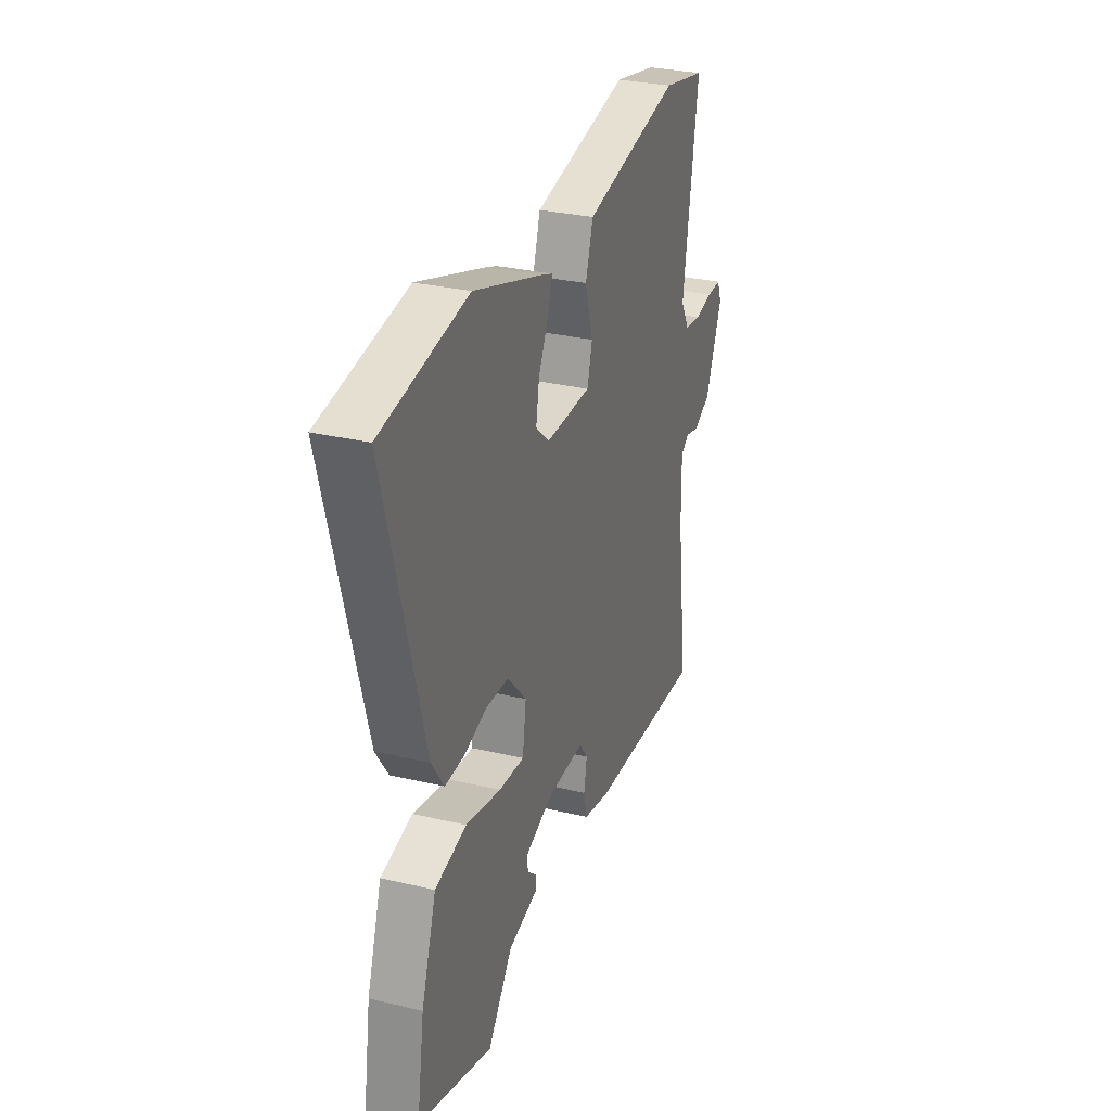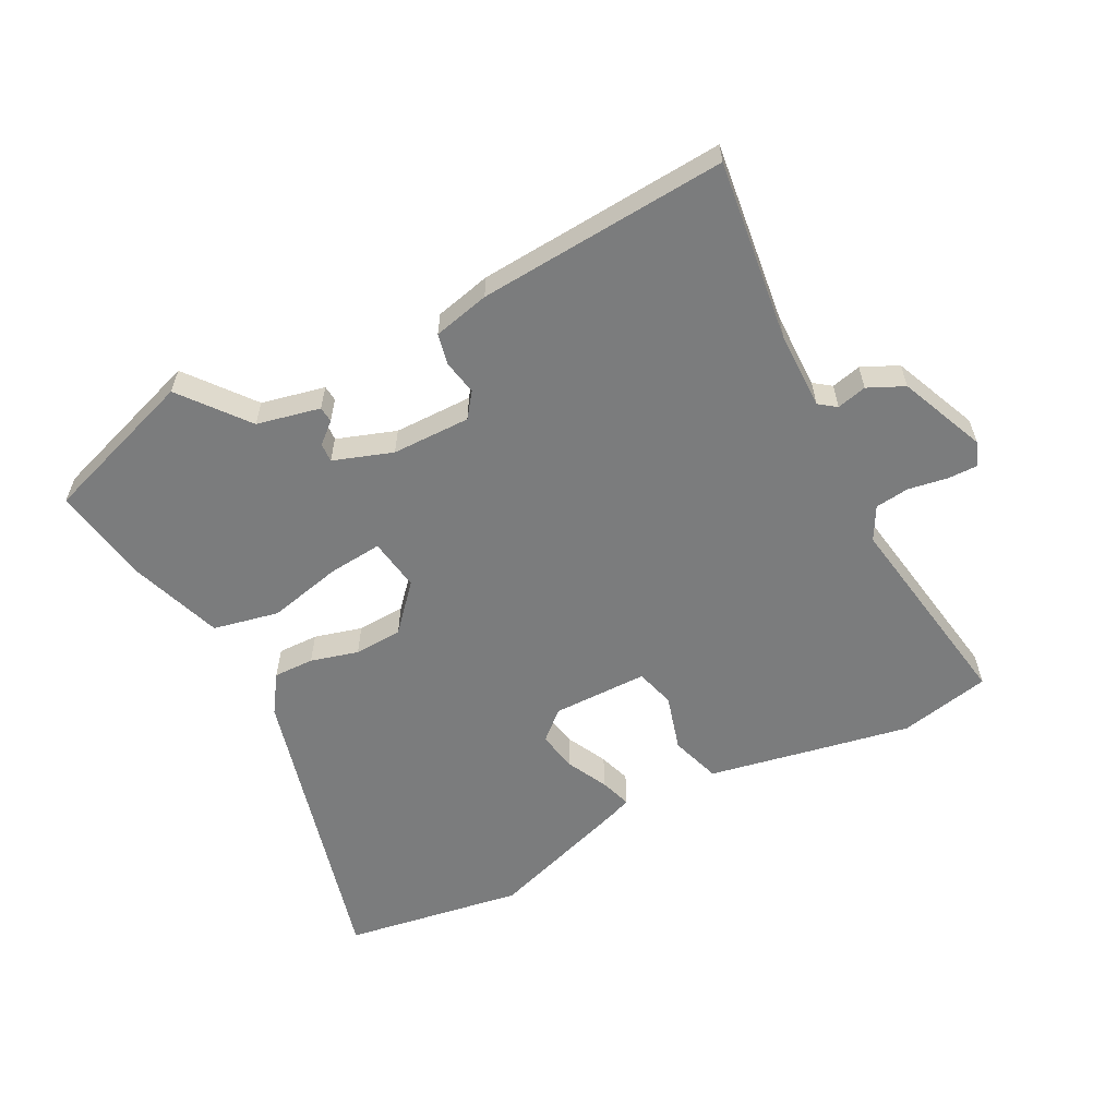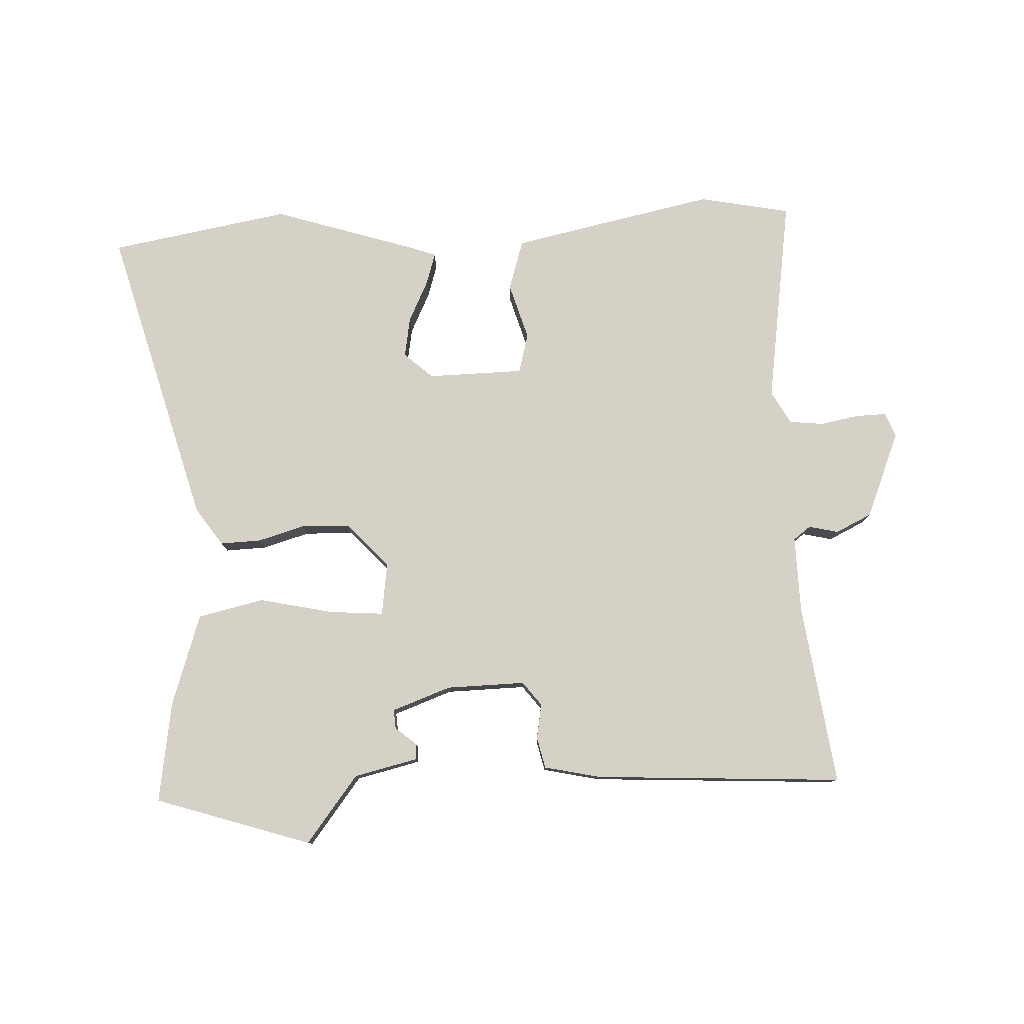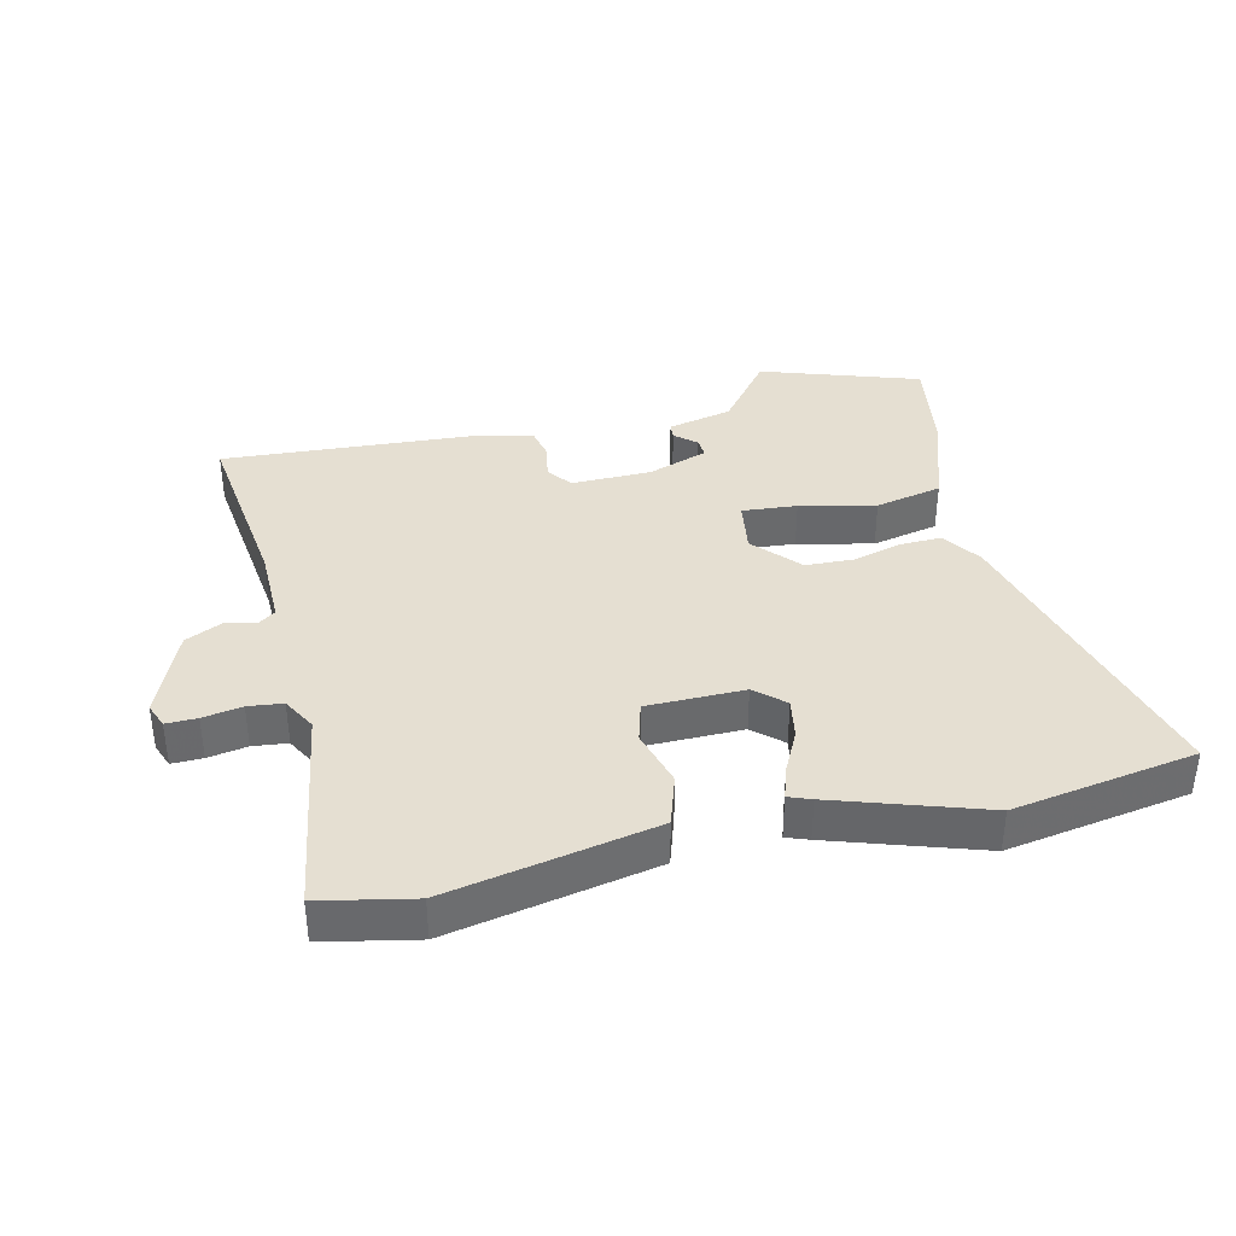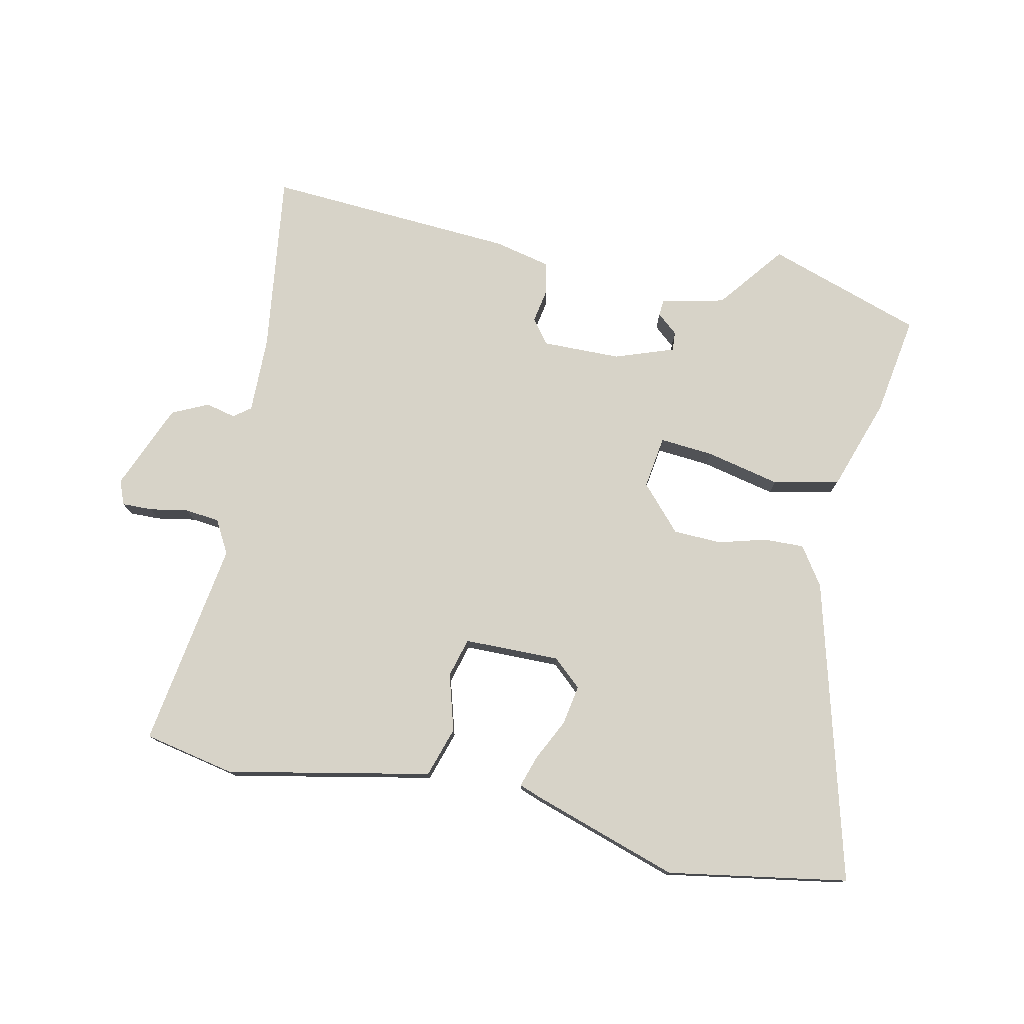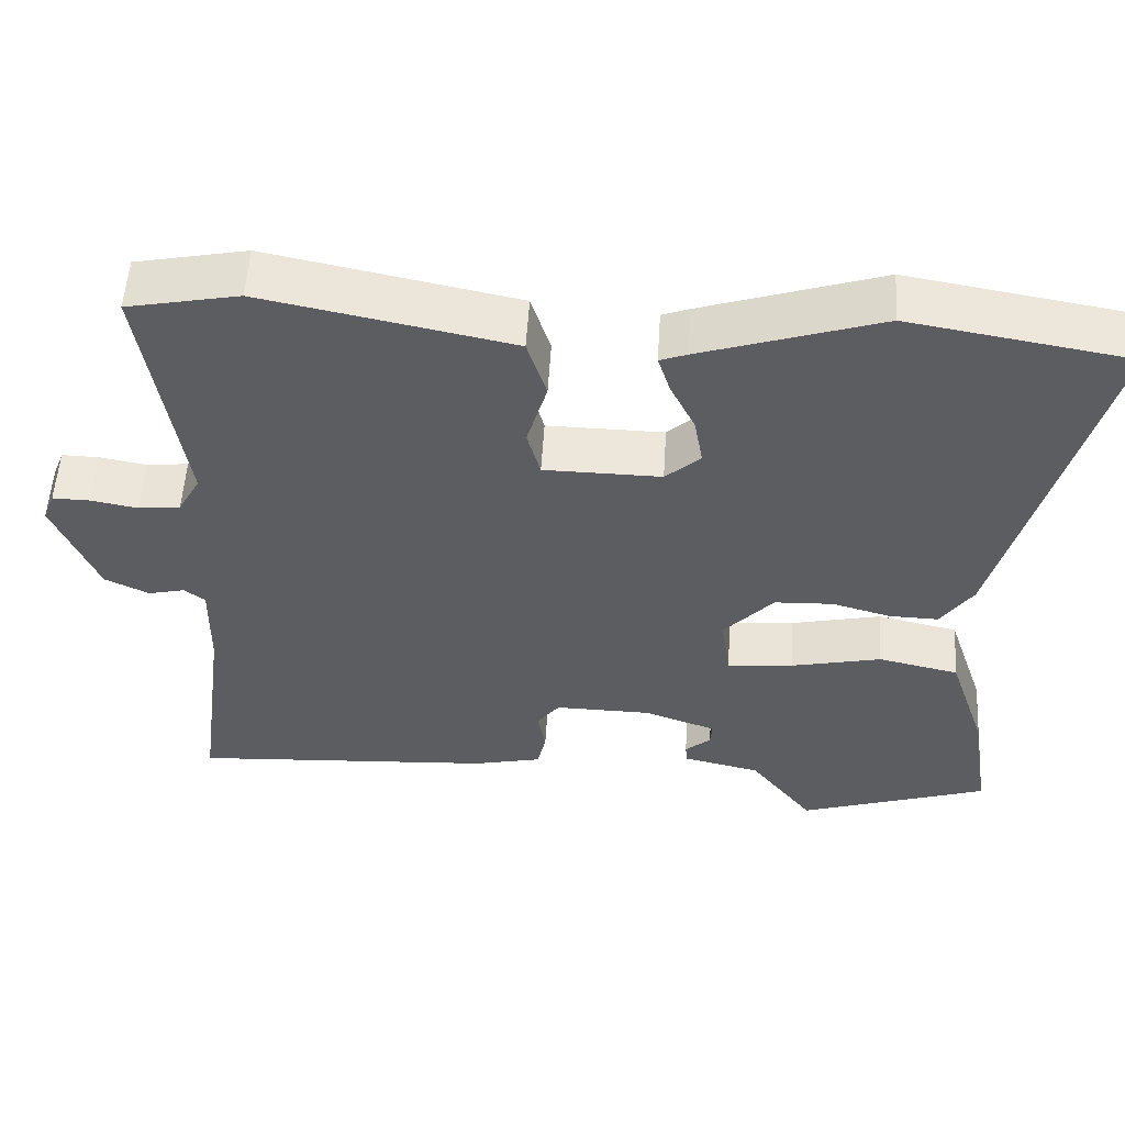
<metadata>
{"format":"obj","ext":"obj","renderer":"f3d","projection":"perspective","resolution":1024,"background":"white","views":[{"elev":29.8,"azim":109.2,"up":"+Z"},{"elev":-58.7,"azim":-152.1,"up":"+Y"},{"elev":79.1,"azim":177.2,"up":"+Y"},{"elev":37.5,"azim":-13.0,"up":"+Y"},{"elev":77.0,"azim":12.1,"up":"+Y"},{"elev":54.1,"azim":3.5,"up":"+Z"}]}
</metadata>
<code>
v 0.562 0.07 -0.479
v 0.317 0.07 -0.56
v 0.235 0.07 -0.455
v 0.135 0.07 -0.432
v 0.133 0.07 -0.407
v 0.166 0.07 -0.379
v 0.168 0.07 -0.349
v 0.075 0.07 -0.316
v -0.049 0.07 -0.314
v -0.078 0.07 -0.352
v -0.068 0.07 -0.407
v -0.079 0.07 -0.456
v -0.168 0.07 -0.476
v -0.561 0.07 -0.5
v -0.523 0.07 -0.214
v -0.521 0.07 -0.093
v -0.548 0.07 -0.073
v -0.595 0.07 -0.084
v -0.652 0.07 -0.057
v -0.708 0.07 0.079
v -0.693 0.07 0.117
v -0.645 0.07 0.116
v -0.584 0.07 0.105
v -0.53 0.07 0.111
v -0.501 0.07 0.163
v -0.551 0.07 0.49
v -0.407 0.07 0.519
v -0.253 0.07 0.488
v -0.086 0.07 0.454
v -0.061 0.07 0.375
v -0.087 0.07 0.286
v -0.07 0.07 0.224
v 0.081 0.07 0.222
v 0.126 0.07 0.262
v 0.115 0.07 0.325
v 0.083 0.07 0.39
v 0.067 0.07 0.44
v 0.102 0.07 0.453
v 0.333 0.07 0.528
v 0.617 0.07 0.48
v 0.49 0.07 0.007
v 0.449 0.07 -0.053
v 0.385 0.07 -0.051
v 0.31 0.07 -0.03
v 0.234 0.07 -0.033
v 0.17 0.07 -0.103
v 0.182 0.07 -0.186
v 0.267 0.07 -0.179
v 0.384 0.07 -0.153
v 0.488 0.07 -0.176
v 0.537 0.07 -0.321
v 0.562 0 -0.479
v 0.317 0 -0.56
v 0.235 0 -0.455
v 0.135 0 -0.432
v 0.133 0 -0.407
v 0.166 0 -0.379
v 0.168 0 -0.349
v 0.075 0 -0.316
v -0.049 0 -0.314
v -0.078 0 -0.352
v -0.068 0 -0.407
v -0.079 0 -0.456
v -0.168 0 -0.476
v -0.561 0 -0.5
v -0.523 0 -0.214
v -0.521 0 -0.093
v -0.548 0 -0.073
v -0.595 0 -0.084
v -0.652 0 -0.057
v -0.708 0 0.079
v -0.693 0 0.117
v -0.645 0 0.116
v -0.584 0 0.105
v -0.53 0 0.111
v -0.501 0 0.163
v -0.551 0 0.49
v -0.407 0 0.519
v -0.253 0 0.488
v -0.086 0 0.454
v -0.061 0 0.375
v -0.087 0 0.286
v -0.07 0 0.224
v 0.081 0 0.222
v 0.126 0 0.262
v 0.115 0 0.325
v 0.083 0 0.39
v 0.067 0 0.44
v 0.102 0 0.453
v 0.333 0 0.528
v 0.617 0 0.48
v 0.49 0 0.007
v 0.449 0 -0.053
v 0.385 0 -0.051
v 0.31 0 -0.03
v 0.234 0 -0.033
v 0.17 0 -0.103
v 0.182 0 -0.186
v 0.267 0 -0.179
v 0.384 0 -0.153
v 0.488 0 -0.176
v 0.537 0 -0.321
f 48 49 50 51
f 47 48 51 1
f 41 42 43 44
f 41 44 45
f 40 41 45
f 39 40 45 46
f 35 36 37 38
f 34 35 38 39
f 28 29 30 31
f 28 31 32
f 25 26 27 28
f 24 25 28 32
f 20 21 22 23
f 20 23 24
f 17 18 19 20
f 16 17 20 24
f 12 13 14 15
f 10 11 12 15
f 9 10 15 16
f 8 9 16 24
f 3 4 5 6
f 3 6 7
f 47 1 2 3
f 47 3 7
f 46 47 7 8
f 34 39 46 8
f 33 34 8
f 8 24 32 33
f 102 101 100 99
f 52 102 99 98
f 95 94 93 92
f 96 95 92
f 96 92 91
f 97 96 91 90
f 89 88 87 86
f 90 89 86 85
f 82 81 80 79
f 83 82 79
f 79 78 77 76
f 83 79 76 75
f 74 73 72 71
f 75 74 71
f 71 70 69 68
f 75 71 68 67
f 66 65 64 63
f 66 63 62 61
f 67 66 61 60
f 75 67 60 59
f 57 56 55 54
f 58 57 54
f 54 53 52 98
f 58 54 98
f 59 58 98 97
f 59 97 90 85
f 59 85 84
f 84 83 75 59
f 1 52 53 2
f 2 53 54 3
f 3 54 55 4
f 4 55 56 5
f 5 56 57 6
f 6 57 58 7
f 7 58 59 8
f 8 59 60 9
f 9 60 61 10
f 10 61 62 11
f 11 62 63 12
f 12 63 64 13
f 13 64 65 14
f 14 65 66 15
f 15 66 67 16
f 16 67 68 17
f 17 68 69 18
f 18 69 70 19
f 19 70 71 20
f 20 71 72 21
f 21 72 73 22
f 22 73 74 23
f 23 74 75 24
f 24 75 76 25
f 25 76 77 26
f 26 77 78 27
f 27 78 79 28
f 28 79 80 29
f 29 80 81 30
f 30 81 82 31
f 31 82 83 32
f 32 83 84 33
f 33 84 85 34
f 34 85 86 35
f 35 86 87 36
f 36 87 88 37
f 37 88 89 38
f 38 89 90 39
f 39 90 91 40
f 40 91 92 41
f 41 92 93 42
f 42 93 94 43
f 43 94 95 44
f 44 95 96 45
f 45 96 97 46
f 46 97 98 47
f 47 98 99 48
f 48 99 100 49
f 49 100 101 50
f 50 101 102 51
f 51 102 52 1

</code>
